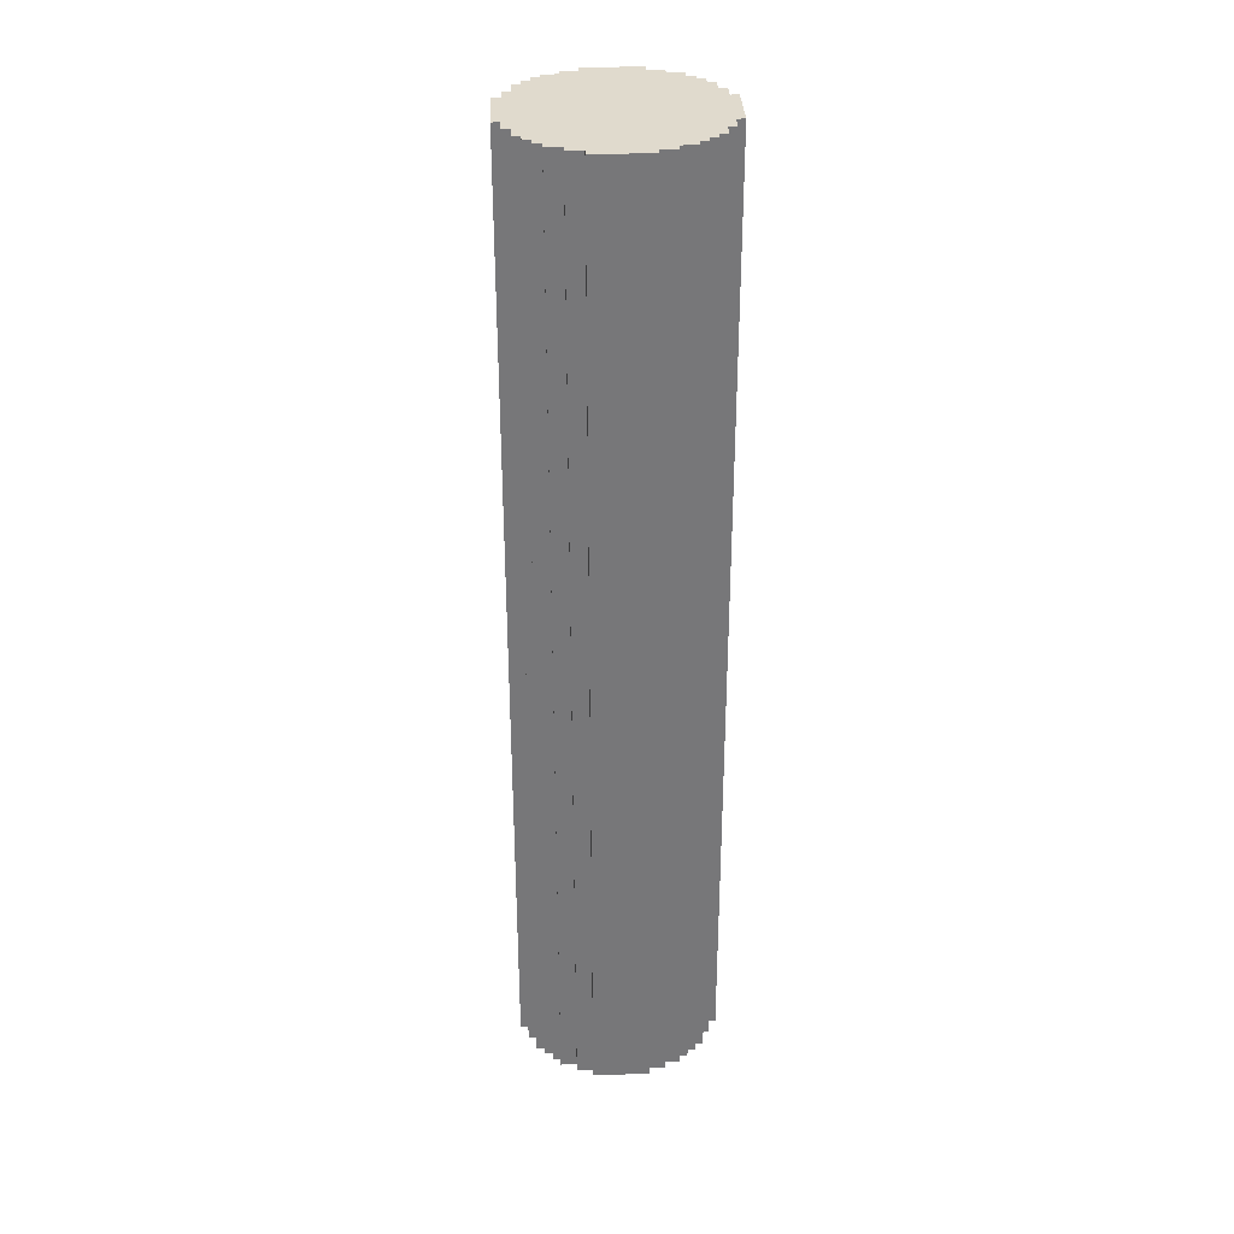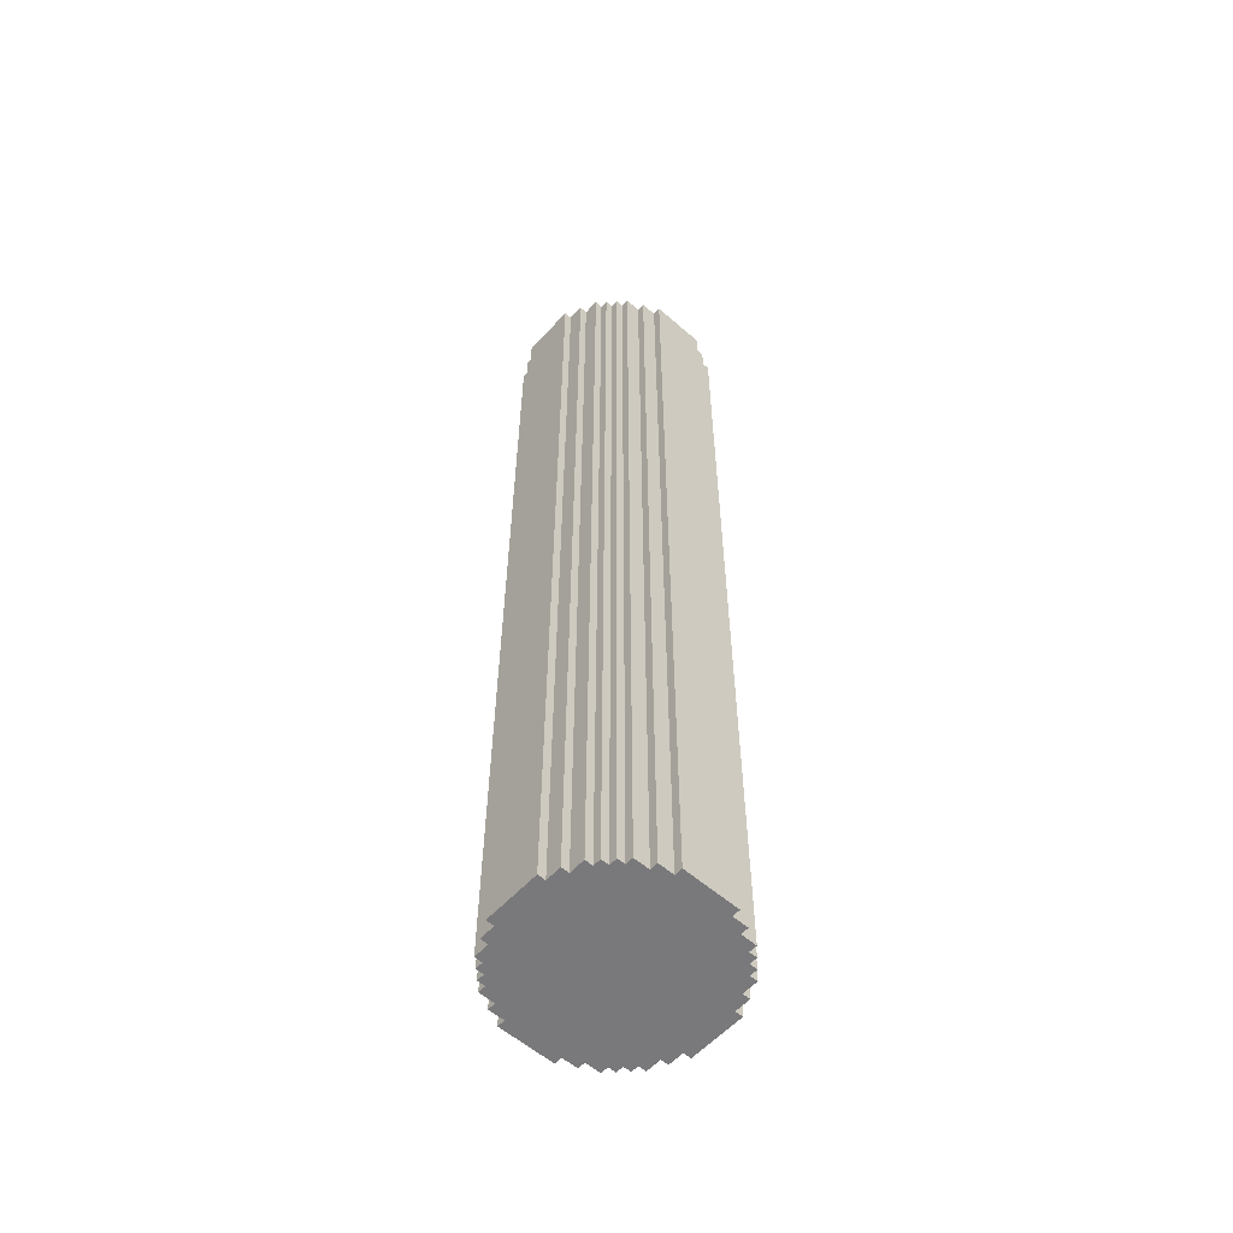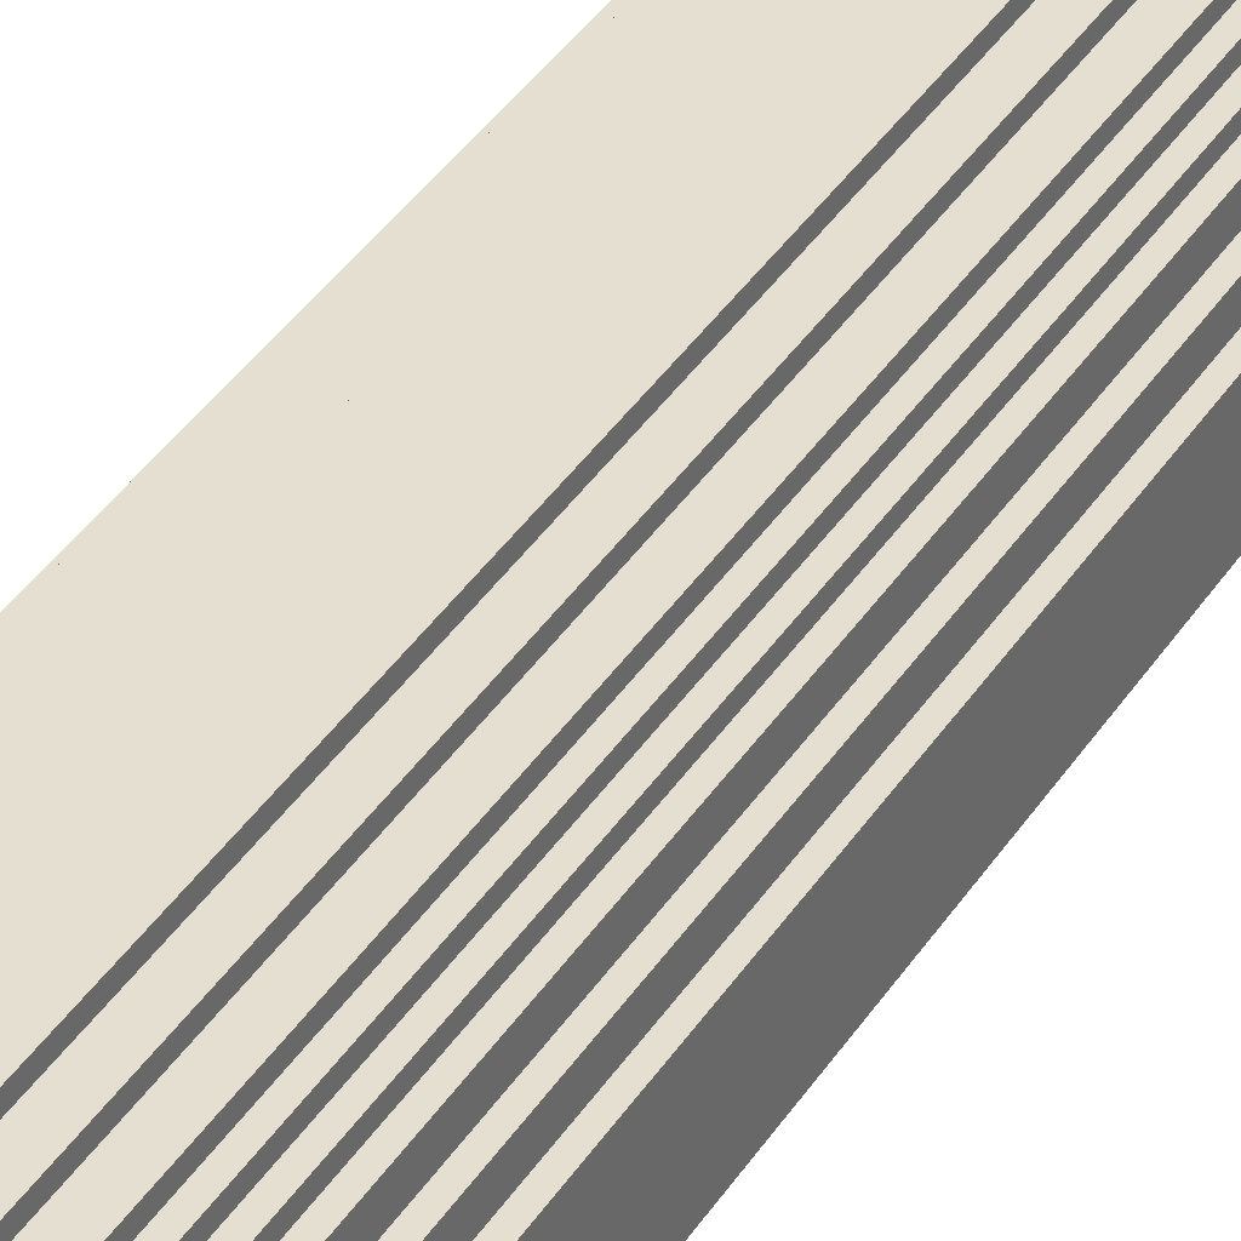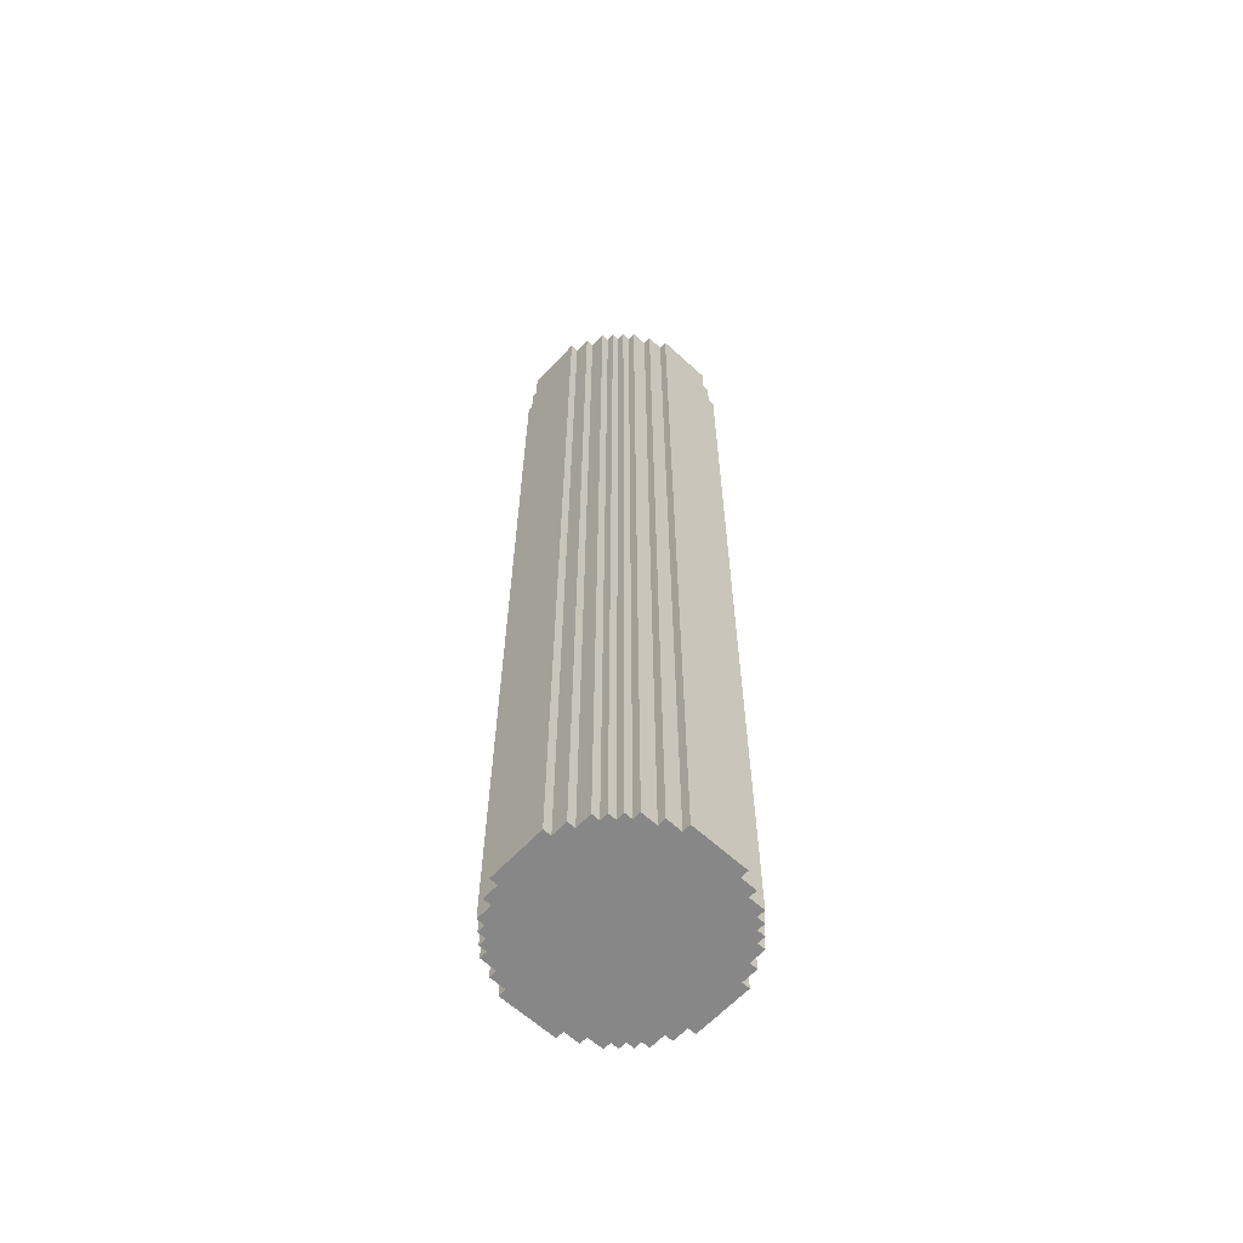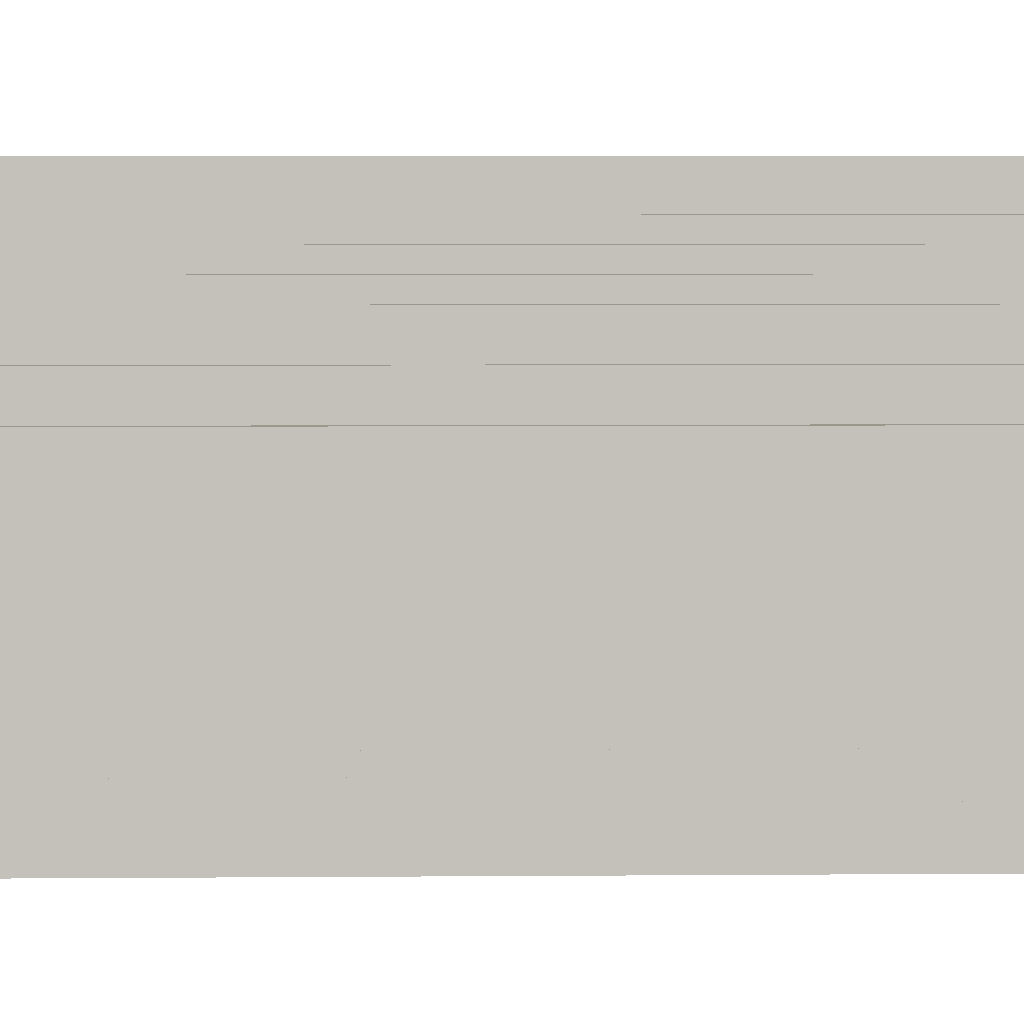
<metadata>
{"format":"obj","ext":"obj","renderer":"f3d","projection":"perspective","resolution":1024,"background":"white","views":[{"elev":33.0,"azim":-2.4,"up":"+Y"},{"elev":-57.9,"azim":138.0,"up":"+Y"},{"elev":37.3,"azim":-151.4,"up":"+Z"},{"elev":-62.5,"azim":47.1,"up":"+Y"},{"elev":2.9,"azim":87.3,"up":"+Z"}]}
</metadata>
<code>
o
v -1.3 0 0.4
v -1.3 0 -0.3
v -1.3 12 0.4
v -1.3 12 -0.3
v -1.2 0 0.6
v -1.2 0 0.4
v -1.2 0 -0.3
v -1.2 0 -0.5
v -1.2 12 0.6
v -1.2 12 0.4
v -1.2 12 -0.3
v -1.2 12 -0.5
v -1.1 0 0.8
v -1.1 0 0.6
v -1.1 0 -0.5
v -1.1 0 -0.7
v -1.1 12 0.8
v -1.1 12 0.6
v -1.1 12 -0.5
v -1.1 12 -0.7
v -1 0 0.9
v -1 0 0.8
v -1 0 -0.7
v -1 0 -0.8
v -1 12 0.9
v -1 12 0.8
v -1 12 -0.7
v -1 12 -0.8
v -0.9 0 1
v -0.9 0 0.9
v -0.9 0 -0.8
v -0.9 0 -0.9
v -0.9 12 1
v -0.9 12 0.9
v -0.9 12 -0.8
v -0.9 12 -0.9
v -0.8 0 1.1
v -0.8 0 1
v -0.8 0 -0.9
v -0.8 0 -1
v -0.8 12 1.1
v -0.8 12 1
v -0.8 12 -0.9
v -0.8 12 -1
v -0.6 0 1.2
v -0.6 0 1.1
v -0.6 0 -1
v -0.6 0 -1.1
v -0.6 12 1.2
v -0.6 12 1.1
v -0.6 12 -1
v -0.6 12 -1.1
v -0.4 0 1.3
v -0.4 0 1.2
v -0.4 0 -1.1
v -0.4 0 -1.2
v -0.4 12 1.3
v -0.4 12 1.2
v -0.4 12 -1.1
v -0.4 12 -1.2
v 0.3 0 1.3
v 0.3 0 1.2
v 0.3 0 -1.1
v 0.3 0 -1.2
v 0.3 12 1.3
v 0.3 12 1.2
v 0.3 12 -1.1
v 0.3 12 -1.2
v 0.5 0 1.2
v 0.5 0 1.1
v 0.5 0 -1
v 0.5 0 -1.1
v 0.5 12 1.2
v 0.5 12 1.1
v 0.5 12 -1
v 0.5 12 -1.1
v 0.7 0 1.1
v 0.7 0 1
v 0.7 0 -0.9
v 0.7 0 -1
v 0.7 12 1.1
v 0.7 12 1
v 0.7 12 -0.9
v 0.7 12 -1
v 0.8 0 1
v 0.8 0 0.9
v 0.8 0 -0.8
v 0.8 0 -0.9
v 0.8 12 1
v 0.8 12 0.9
v 0.8 12 -0.8
v 0.8 12 -0.9
v 0.9 0 0.9
v 0.9 0 0.8
v 0.9 0 -0.7
v 0.9 0 -0.8
v 0.9 12 0.9
v 0.9 12 0.8
v 0.9 12 -0.7
v 0.9 12 -0.8
v 1 0 0.8
v 1 0 0.6
v 1 0 -0.5
v 1 0 -0.7
v 1 12 0.8
v 1 12 0.6
v 1 12 -0.5
v 1 12 -0.7
v 1.1 0 0.6
v 1.1 0 0.4
v 1.1 0 -0.3
v 1.1 0 -0.5
v 1.1 12 0.6
v 1.1 12 0.4
v 1.1 12 -0.3
v 1.1 12 -0.5
v 1.2 0 0.4
v 1.2 0 -0.3
v 1.2 12 0.4
v 1.2 12 -0.3
v -0.4 0 1.3
v -0.4 12 1.3
v 0.3 0 1.3
v 0.3 12 1.3
v -0.6 0 1.2
v -0.6 12 1.2
v -0.4 0 1.2
v -0.4 12 1.2
v 0.3 0 1.2
v 0.3 12 1.2
v 0.5 0 1.2
v 0.5 12 1.2
v -0.8 0 1.1
v -0.8 12 1.1
v -0.6 0 1.1
v -0.6 12 1.1
v 0.5 0 1.1
v 0.5 12 1.1
v 0.7 0 1.1
v 0.7 12 1.1
v -0.9 0 1
v -0.9 12 1
v -0.8 0 1
v -0.8 12 1
v 0.7 0 1
v 0.7 12 1
v 0.8 0 1
v 0.8 12 1
v -1 0 0.9
v -1 12 0.9
v -0.9 0 0.9
v -0.9 12 0.9
v 0.8 0 0.9
v 0.8 12 0.9
v 0.9 0 0.9
v 0.9 12 0.9
v -1.1 0 0.8
v -1.1 12 0.8
v -1 0 0.8
v -1 12 0.8
v 0.9 0 0.8
v 0.9 12 0.8
v 1 0 0.8
v 1 12 0.8
v -1.2 0 0.6
v -1.2 12 0.6
v -1.1 0 0.6
v -1.1 12 0.6
v 1 0 0.6
v 1 12 0.6
v 1.1 0 0.6
v 1.1 12 0.6
v -1.3 0 0.4
v -1.3 12 0.4
v -1.2 0 0.4
v -1.2 12 0.4
v 1.1 0 0.4
v 1.1 12 0.4
v 1.2 0 0.4
v 1.2 12 0.4
v -1.3 0 -0.3
v -1.3 12 -0.3
v -1.2 0 -0.3
v -1.2 12 -0.3
v 1.1 0 -0.3
v 1.1 12 -0.3
v 1.2 0 -0.3
v 1.2 12 -0.3
v -1.2 0 -0.5
v -1.2 12 -0.5
v -1.1 0 -0.5
v -1.1 12 -0.5
v 1 0 -0.5
v 1 12 -0.5
v 1.1 0 -0.5
v 1.1 12 -0.5
v -1.1 0 -0.7
v -1.1 12 -0.7
v -1 0 -0.7
v -1 12 -0.7
v 0.9 0 -0.7
v 0.9 12 -0.7
v 1 0 -0.7
v 1 12 -0.7
v -1 0 -0.8
v -1 12 -0.8
v -0.9 0 -0.8
v -0.9 12 -0.8
v 0.8 0 -0.8
v 0.8 12 -0.8
v 0.9 0 -0.8
v 0.9 12 -0.8
v -0.9 0 -0.9
v -0.9 12 -0.9
v -0.8 0 -0.9
v -0.8 12 -0.9
v 0.7 0 -0.9
v 0.7 12 -0.9
v 0.8 0 -0.9
v 0.8 12 -0.9
v -0.8 0 -1
v -0.8 12 -1
v -0.6 0 -1
v -0.6 12 -1
v 0.5 0 -1
v 0.5 12 -1
v 0.7 0 -1
v 0.7 12 -1
v -0.6 0 -1.1
v -0.6 12 -1.1
v -0.4 0 -1.1
v -0.4 12 -1.1
v 0.3 0 -1.1
v 0.3 12 -1.1
v 0.5 0 -1.1
v 0.5 12 -1.1
v -0.4 0 -1.2
v -0.4 12 -1.2
v 0.3 0 -1.2
v 0.3 12 -1.2
v -0.4 0 1.3
v 0.3 0 1.3
v -0.6 0 1.2
v -0.4 0 1.2
v 0.3 0 1.2
v 0.5 0 1.2
v -0.8 0 1.1
v -0.6 0 1.1
v -0.4 0 1.1
v 0.3 0 1.1
v 0.5 0 1.1
v 0.7 0 1.1
v -0.9 0 1
v -0.8 0 1
v -0.6 0 1
v 0.7 0 1
v 0.8 0 1
v -1 0 0.9
v -0.9 0 0.9
v 0.7 0 0.9
v 0.8 0 0.9
v 0.9 0 0.9
v -1.1 0 0.8
v -1 0 0.8
v -0.8 0 0.8
v 0.8 0 0.8
v 0.9 0 0.8
v 1 0 0.8
v -1.2 0 0.6
v -1.1 0 0.6
v 0.9 0 0.6
v 1 0 0.6
v 1.1 0 0.6
v -1.3 0 0.4
v -1.2 0 0.4
v -1 0 0.4
v -0.1 0 0.4
v 0.5 0 0.4
v 0.7 0 0.4
v 1 0 0.4
v 1.1 0 0.4
v 1.2 0 0.4
v -1.3 0 -0.3
v -1.2 0 -0.3
v -1.1 0 -0.3
v -0.1 0 -0.3
v 1 0 -0.3
v 1.1 0 -0.3
v 1.2 0 -0.3
v 0.9 0 -0.4
v 1 0 -0.4
v -1.2 0 -0.5
v -1.1 0 -0.5
v -1 0 -0.5
v 1 0 -0.5
v 1.1 0 -0.5
v -1.1 0 -0.7
v -1 0 -0.7
v -0.9 0 -0.7
v 0.8 0 -0.7
v 0.9 0 -0.7
v 1 0 -0.7
v -1 0 -0.8
v -0.9 0 -0.8
v -0.8 0 -0.8
v 0.7 0 -0.8
v 0.8 0 -0.8
v 0.9 0 -0.8
v -0.9 0 -0.9
v -0.8 0 -0.9
v -0.6 0 -0.9
v 0.5 0 -0.9
v 0.7 0 -0.9
v 0.8 0 -0.9
v -0.8 0 -1
v -0.6 0 -1
v -0.4 0 -1
v 0.3 0 -1
v 0.5 0 -1
v 0.7 0 -1
v -0.6 0 -1.1
v -0.4 0 -1.1
v 0.3 0 -1.1
v 0.5 0 -1.1
v -0.4 0 -1.2
v 0.3 0 -1.2
v -0.4 12 1.3
v 0.3 12 1.3
v -0.6 12 1.2
v -0.4 12 1.2
v 0.3 12 1.2
v 0.5 12 1.2
v -0.8 12 1.1
v -0.6 12 1.1
v 0.5 12 1.1
v 0.7 12 1.1
v -0.9 12 1
v -0.8 12 1
v 0.7 12 1
v 0.8 12 1
v -1 12 0.9
v -0.9 12 0.9
v 0.8 12 0.9
v 0.9 12 0.9
v -1.1 12 0.8
v -1 12 0.8
v 0.9 12 0.8
v 1 12 0.8
v -1.2 12 0.6
v -1.1 12 0.6
v 1 12 0.6
v 1.1 12 0.6
v -1.3 12 0.4
v -1.2 12 0.4
v 1.1 12 0.4
v 1.2 12 0.4
v -1.3 12 -0.3
v -1.2 12 -0.3
v 1.1 12 -0.3
v 1.2 12 -0.3
v -1.2 12 -0.5
v -1.1 12 -0.5
v 1 12 -0.5
v 1.1 12 -0.5
v -1.1 12 -0.7
v -1 12 -0.7
v 0.9 12 -0.7
v 1 12 -0.7
v -1 12 -0.8
v -0.9 12 -0.8
v 0.8 12 -0.8
v 0.9 12 -0.8
v -0.9 12 -0.9
v -0.8 12 -0.9
v 0.7 12 -0.9
v 0.8 12 -0.9
v -0.8 12 -1
v -0.6 12 -1
v 0.5 12 -1
v 0.7 12 -1
v -0.6 12 -1.1
v -0.4 12 -1.1
v 0.3 12 -1.1
v 0.5 12 -1.1
v -0.4 12 -1.2
v 0.3 12 -1.2
f 3 2 1
f 4 2 3
f 9 6 5
f 10 6 9
f 11 8 7
f 12 8 11
f 17 14 13
f 18 14 17
f 19 16 15
f 20 16 19
f 25 22 21
f 26 22 25
f 27 24 23
f 28 24 27
f 33 30 29
f 34 30 33
f 35 32 31
f 36 32 35
f 41 38 37
f 42 38 41
f 43 40 39
f 44 40 43
f 49 46 45
f 50 46 49
f 51 48 47
f 52 48 51
f 57 54 53
f 58 54 57
f 59 56 55
f 60 56 59
f 61 62 65
f 65 62 66
f 63 64 67
f 67 64 68
f 69 70 73
f 73 70 74
f 71 72 75
f 75 72 76
f 77 78 81
f 81 78 82
f 79 80 83
f 83 80 84
f 85 86 89
f 89 86 90
f 87 88 91
f 91 88 92
f 93 94 97
f 97 94 98
f 95 96 99
f 99 96 100
f 101 102 105
f 105 102 106
f 103 104 107
f 107 104 108
f 109 110 113
f 113 110 114
f 111 112 115
f 115 112 116
f 117 118 119
f 119 118 120
f 123 122 121
f 124 122 123
f 127 126 125
f 128 126 127
f 131 130 129
f 132 130 131
f 135 134 133
f 136 134 135
f 139 138 137
f 140 138 139
f 143 142 141
f 144 142 143
f 147 146 145
f 148 146 147
f 151 150 149
f 152 150 151
f 155 154 153
f 156 154 155
f 159 158 157
f 160 158 159
f 163 162 161
f 164 162 163
f 167 166 165
f 168 166 167
f 171 170 169
f 172 170 171
f 175 174 173
f 176 174 175
f 179 178 177
f 180 178 179
f 181 182 183
f 183 182 184
f 185 186 187
f 187 186 188
f 189 190 191
f 191 190 192
f 193 194 195
f 195 194 196
f 197 198 199
f 199 198 200
f 201 202 203
f 203 202 204
f 205 206 207
f 207 206 208
f 209 210 211
f 211 210 212
f 213 214 215
f 215 214 216
f 217 218 219
f 219 218 220
f 221 222 223
f 223 222 224
f 225 226 227
f 227 226 228
f 229 230 231
f 231 230 232
f 233 234 235
f 235 234 236
f 237 238 239
f 239 238 240
f 244 242 241
f 245 242 244
f 248 244 243
f 249 245 244
f 249 244 248
f 250 246 245
f 250 245 249
f 251 246 250
f 254 248 247
f 255 249 248
f 255 250 249
f 255 248 254
f 255 251 250
f 256 252 251
f 259 254 253
f 260 257 256
f 260 256 251
f 261 257 260
f 264 259 258
f 265 255 254
f 265 254 259
f 265 259 264
f 266 262 261
f 266 261 260
f 267 262 266
f 270 264 263
f 271 268 267
f 271 267 266
f 272 268 271
f 275 270 269
f 276 265 264
f 276 264 270
f 276 270 275
f 277 255 265
f 277 265 276
f 277 251 255
f 278 260 251
f 278 251 277
f 279 272 271
f 279 260 278
f 279 266 260
f 279 271 266
f 280 273 272
f 280 272 279
f 281 273 280
f 283 275 274
f 284 276 275
f 284 275 283
f 284 277 276
f 285 277 284
f 286 278 277
f 286 277 285
f 286 279 278
f 286 281 280
f 286 280 279
f 286 282 281
f 287 282 286
f 288 282 287
f 289 282 288
f 290 286 285
f 290 287 286
f 291 288 287
f 291 287 290
f 292 285 284
f 293 290 285
f 293 285 292
f 294 290 293
f 295 288 291
f 295 291 290
f 296 288 295
f 297 294 293
f 298 290 294
f 298 294 297
f 299 290 298
f 300 290 299
f 301 295 290
f 301 290 300
f 302 295 301
f 303 299 298
f 304 300 299
f 304 299 303
f 305 300 304
f 306 300 305
f 307 301 300
f 307 300 306
f 308 301 307
f 309 305 304
f 310 306 305
f 310 305 309
f 311 306 310
f 312 306 311
f 313 307 306
f 313 306 312
f 314 307 313
f 315 311 310
f 316 312 311
f 316 311 315
f 317 312 316
f 318 312 317
f 319 313 312
f 319 312 318
f 320 313 319
f 321 317 316
f 322 318 317
f 322 317 321
f 323 319 318
f 323 318 322
f 324 319 323
f 325 323 322
f 326 323 325
f 327 328 330
f 330 328 331
f 329 330 334
f 331 332 334
f 330 331 334
f 334 332 335
f 333 334 338
f 335 336 338
f 334 335 338
f 338 336 339
f 337 338 342
f 339 340 342
f 338 339 342
f 342 340 343
f 341 342 346
f 343 344 346
f 342 343 346
f 346 344 347
f 345 346 350
f 347 348 350
f 346 347 350
f 350 348 351
f 349 350 354
f 351 352 354
f 350 351 354
f 354 352 355
f 353 354 357
f 355 356 357
f 354 355 357
f 357 356 358
f 358 356 359
f 359 356 360
f 358 359 361
f 361 359 362
f 362 359 363
f 363 359 364
f 362 363 365
f 365 363 366
f 366 363 367
f 367 363 368
f 366 367 369
f 369 367 370
f 370 367 371
f 371 367 372
f 370 371 373
f 373 371 374
f 374 371 375
f 375 371 376
f 374 375 377
f 377 375 378
f 378 375 379
f 379 375 380
f 378 379 381
f 381 379 382
f 382 379 383
f 383 379 384
f 382 383 385
f 385 383 386

</code>
